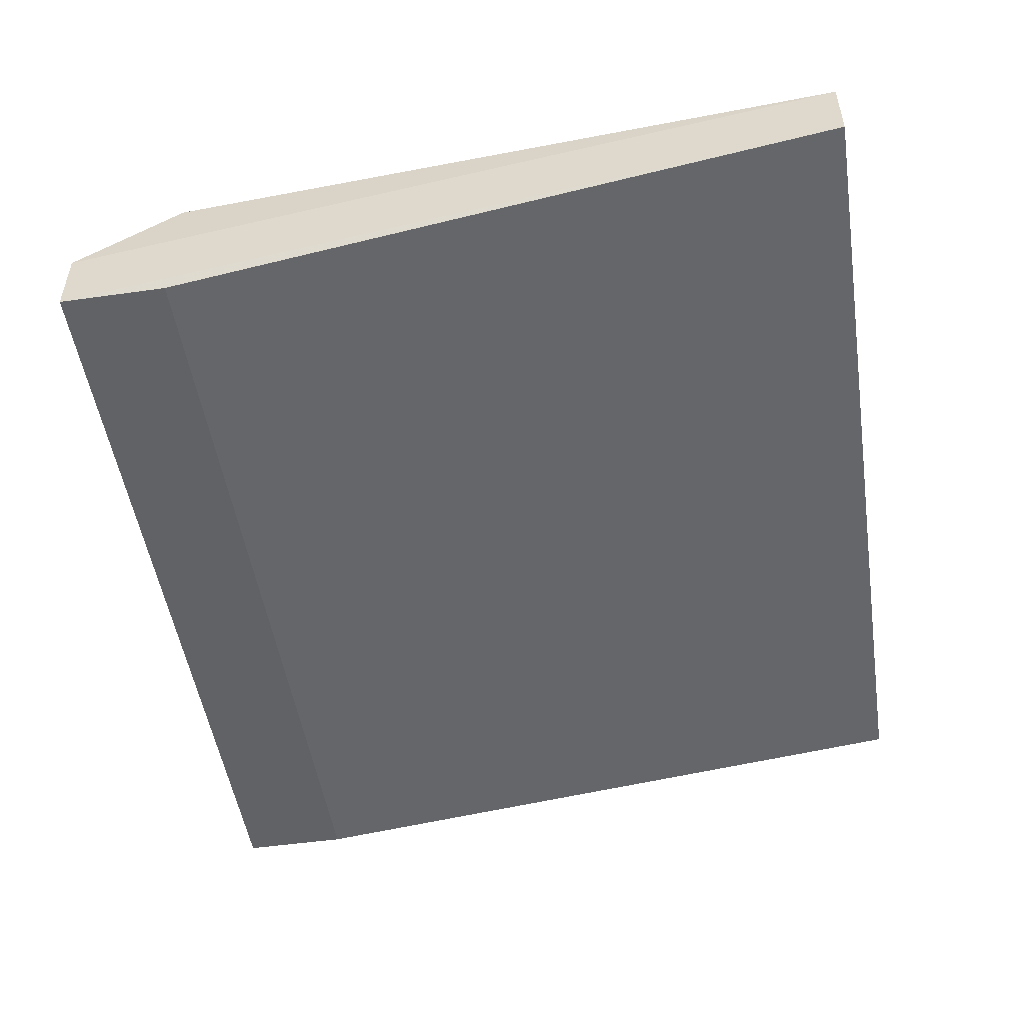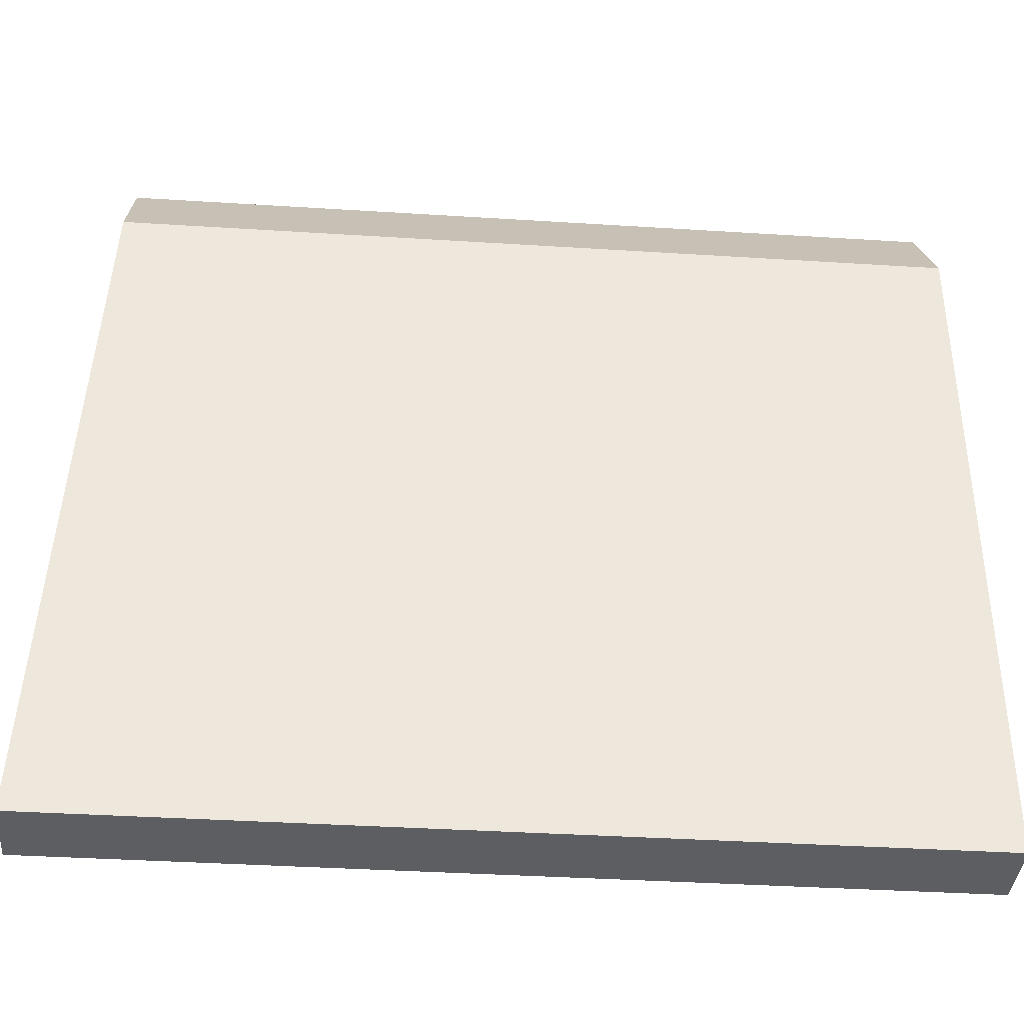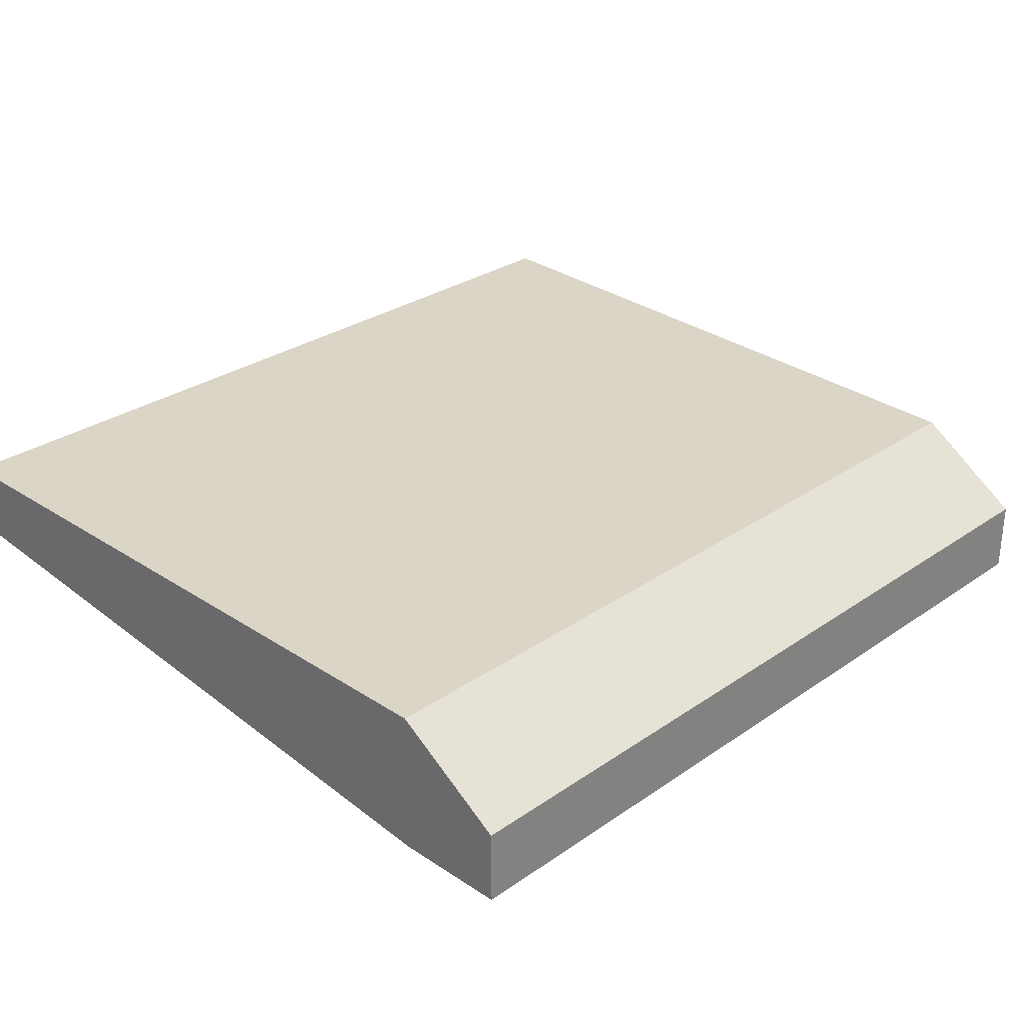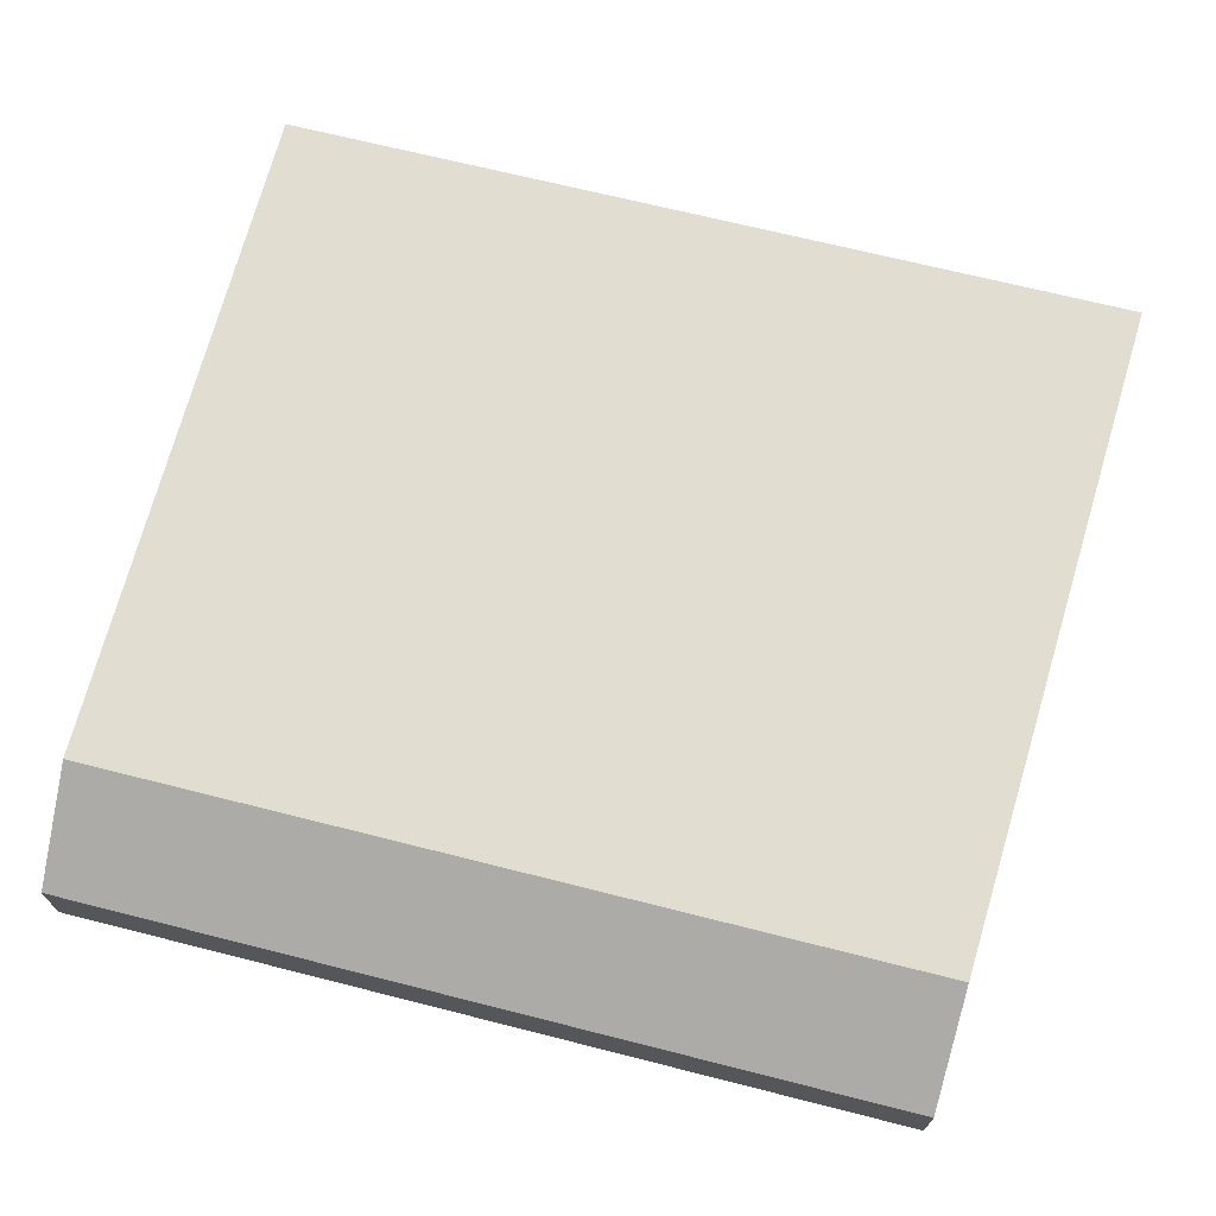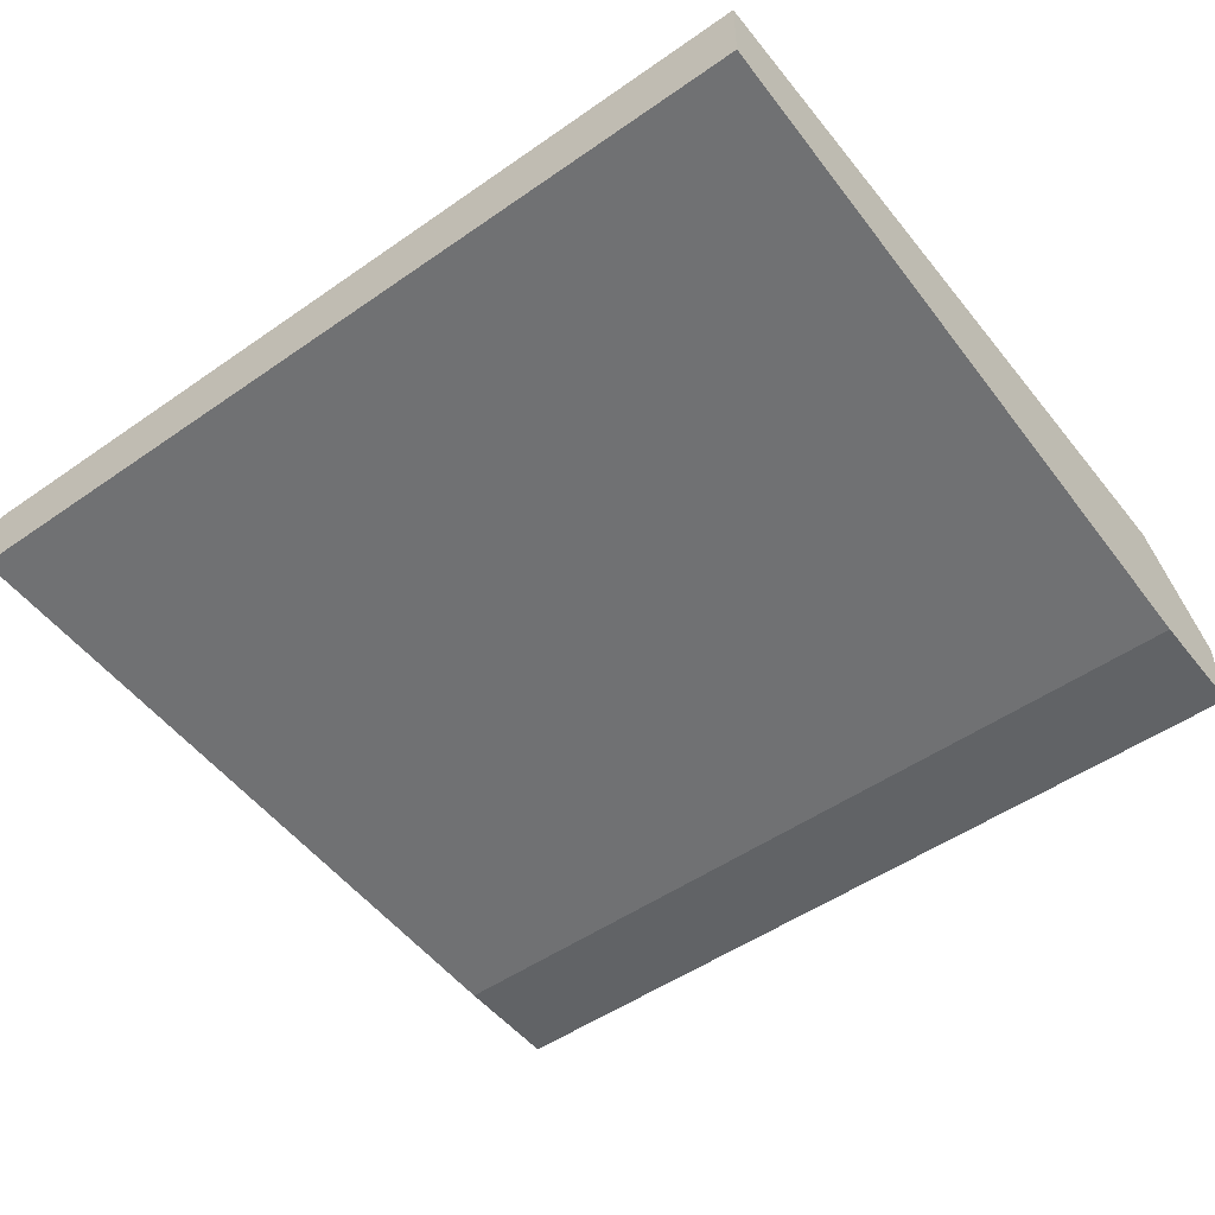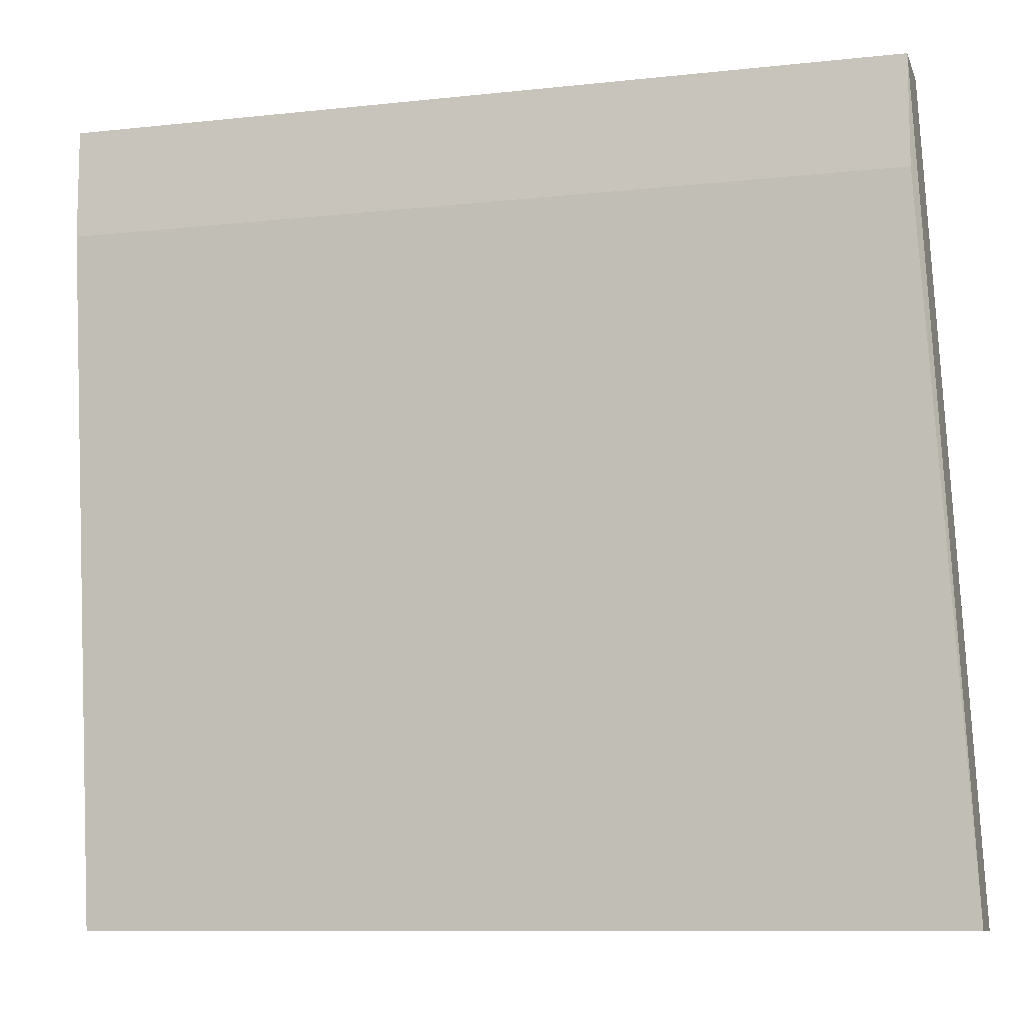
<metadata>
{"format":"obj","ext":"obj","renderer":"f3d","projection":"perspective","resolution":1024,"background":"white","views":[{"elev":-50.6,"azim":98.8,"up":"+Y"},{"elev":-38.2,"azim":175.4,"up":"+Z"},{"elev":29.0,"azim":-45.7,"up":"+Y"},{"elev":68.9,"azim":14.2,"up":"+Y"},{"elev":-50.8,"azim":-142.7,"up":"+Y"},{"elev":-10.1,"azim":15.5,"up":"+Z"}]}
</metadata>
<code>
v -0.00291 -0.0122 -0.02637
v -0.00291 -0.0122 -0.04255
v -0.00291 -0.01073 -0.04255
v -0.00291 -0.01073 -0.02858
v -0.00291 -0.01367 -0.02637
v -0.00291 -0.01367 -0.02858
v 0.01474 -0.0122 -0.04255
v 0.01474 -0.01073 -0.04255
v 0.014 -0.0122 -0.02637
v 0.014 -0.01073 -0.02858
v 0.014 -0.01367 -0.02637
v 0.014 -0.01367 -0.02858
f 7 11 12
f 2 6 4
f 6 2 7
f 7 2 8
f 9 7 8
f 7 9 11
f 2 4 3
f 8 2 3
f 4 8 3
f 4 9 10
f 8 4 10
f 9 8 10
f 4 6 5
f 11 9 5
f 6 11 5
f 9 4 1
f 4 5 1
f 5 9 1
f 6 7 12
f 11 6 12

</code>
